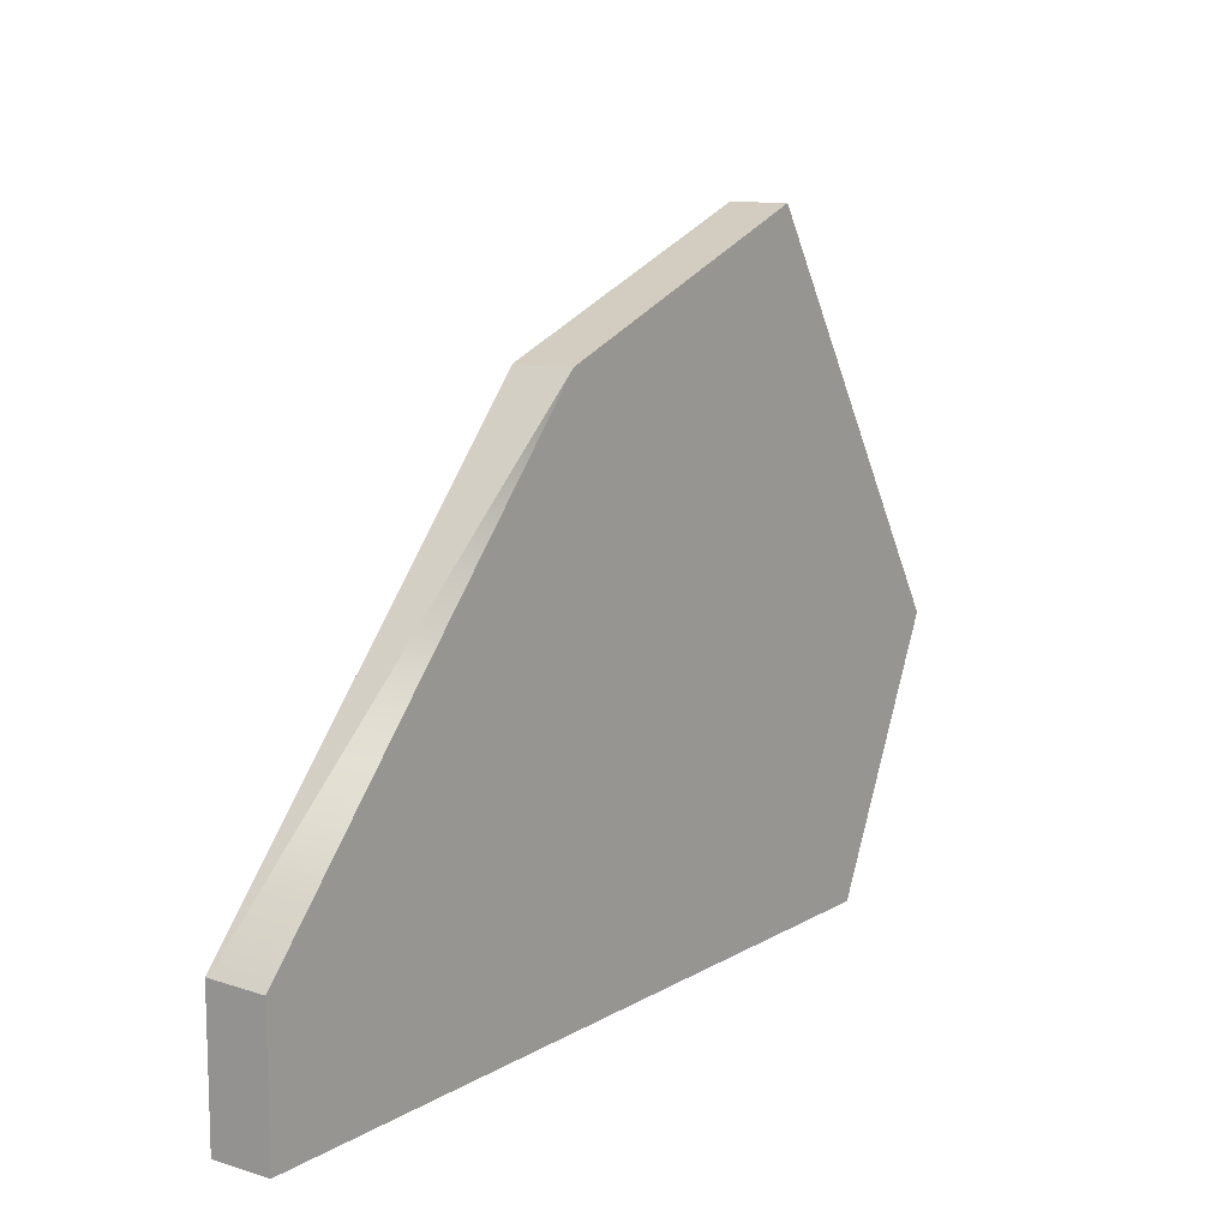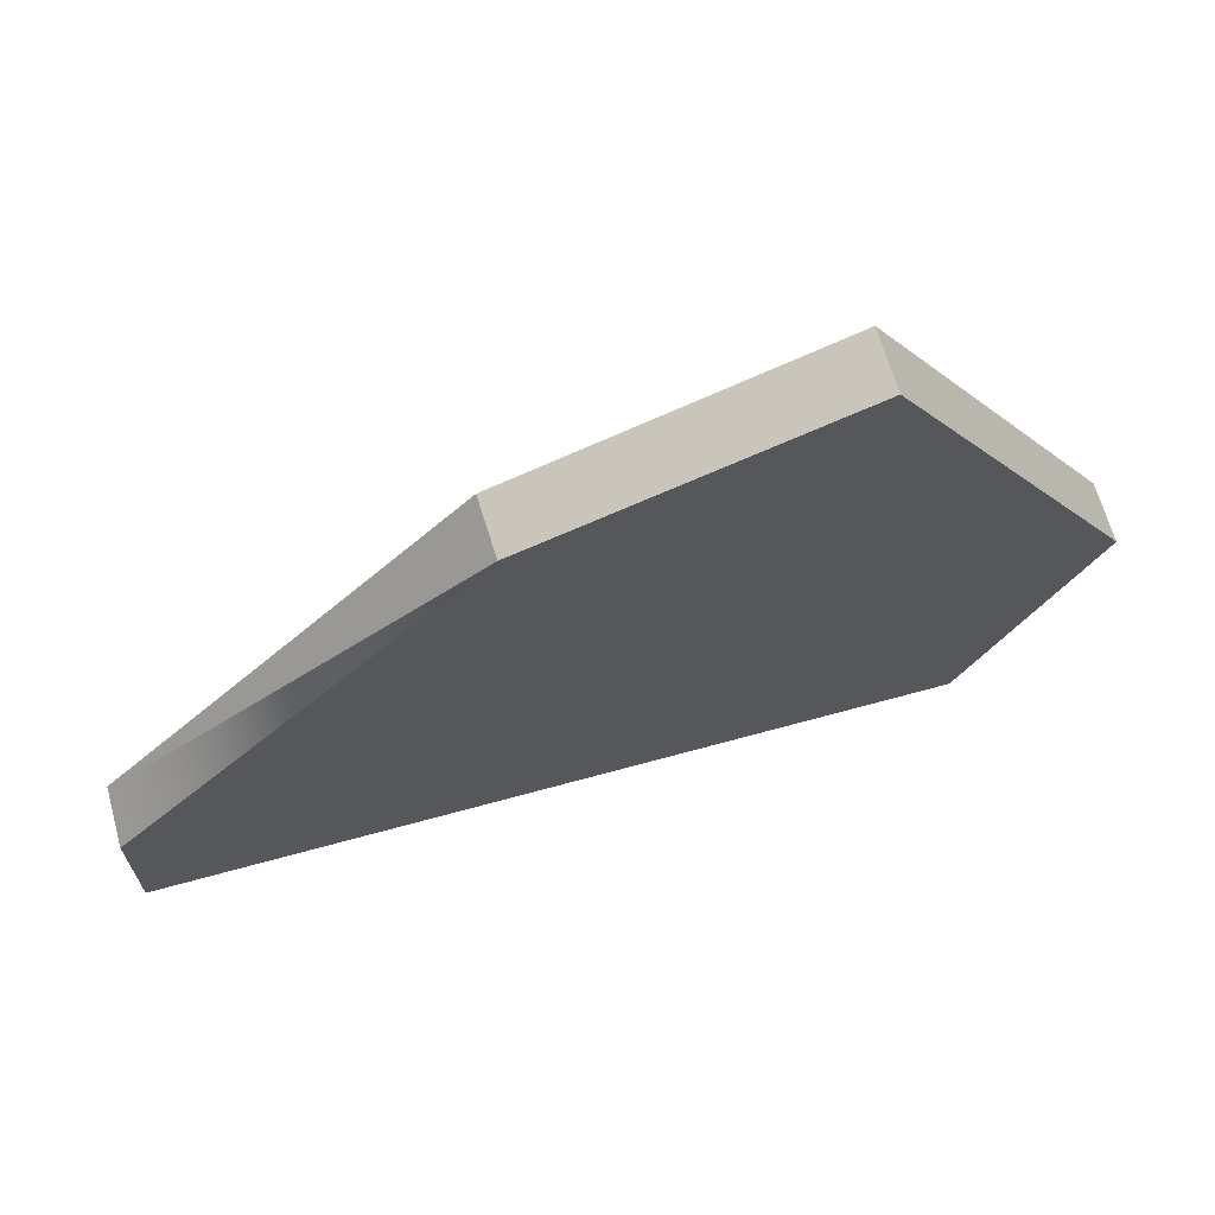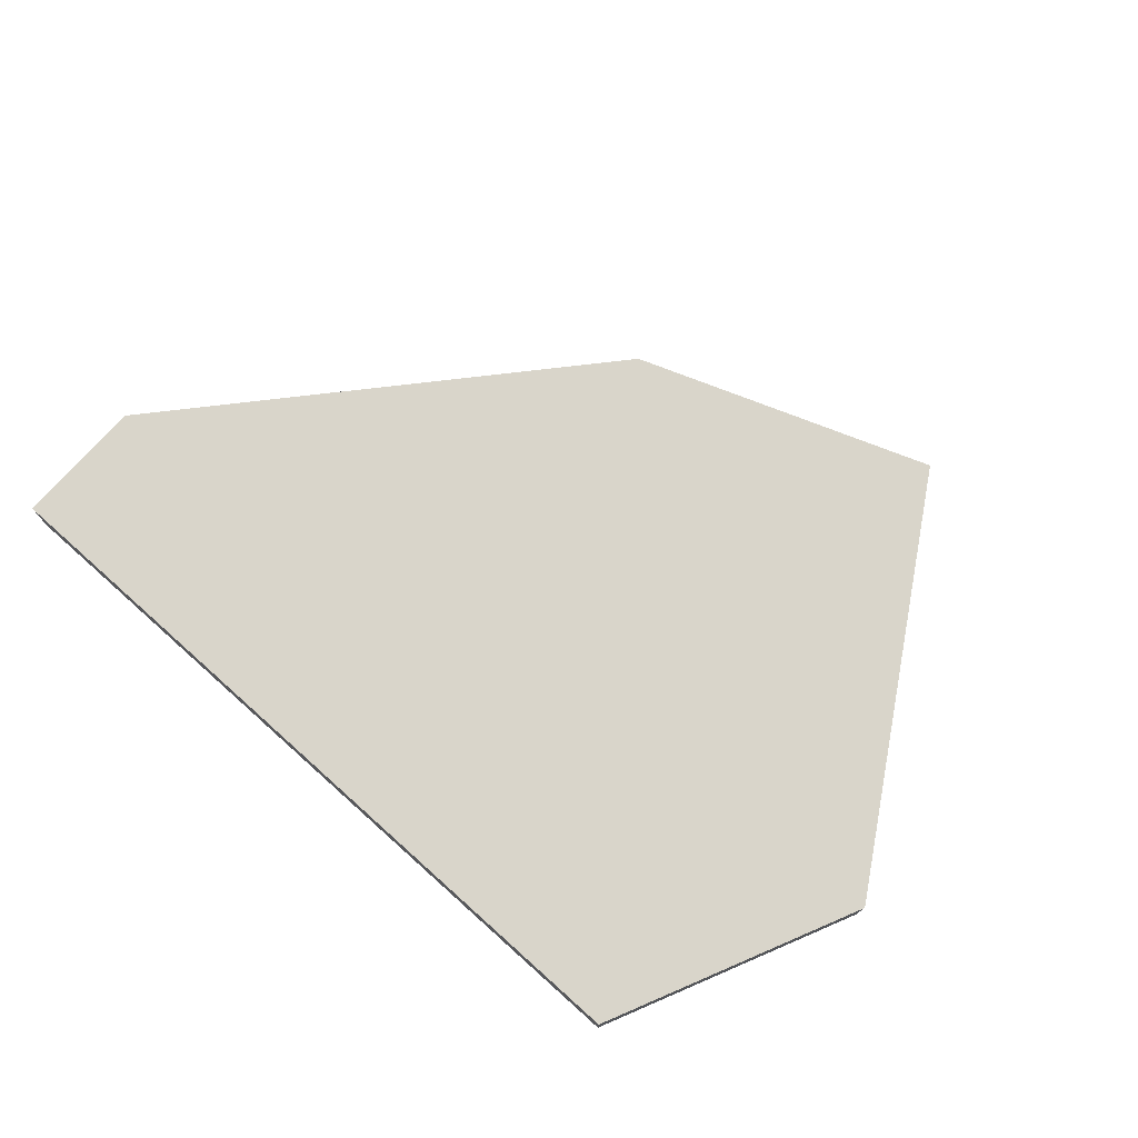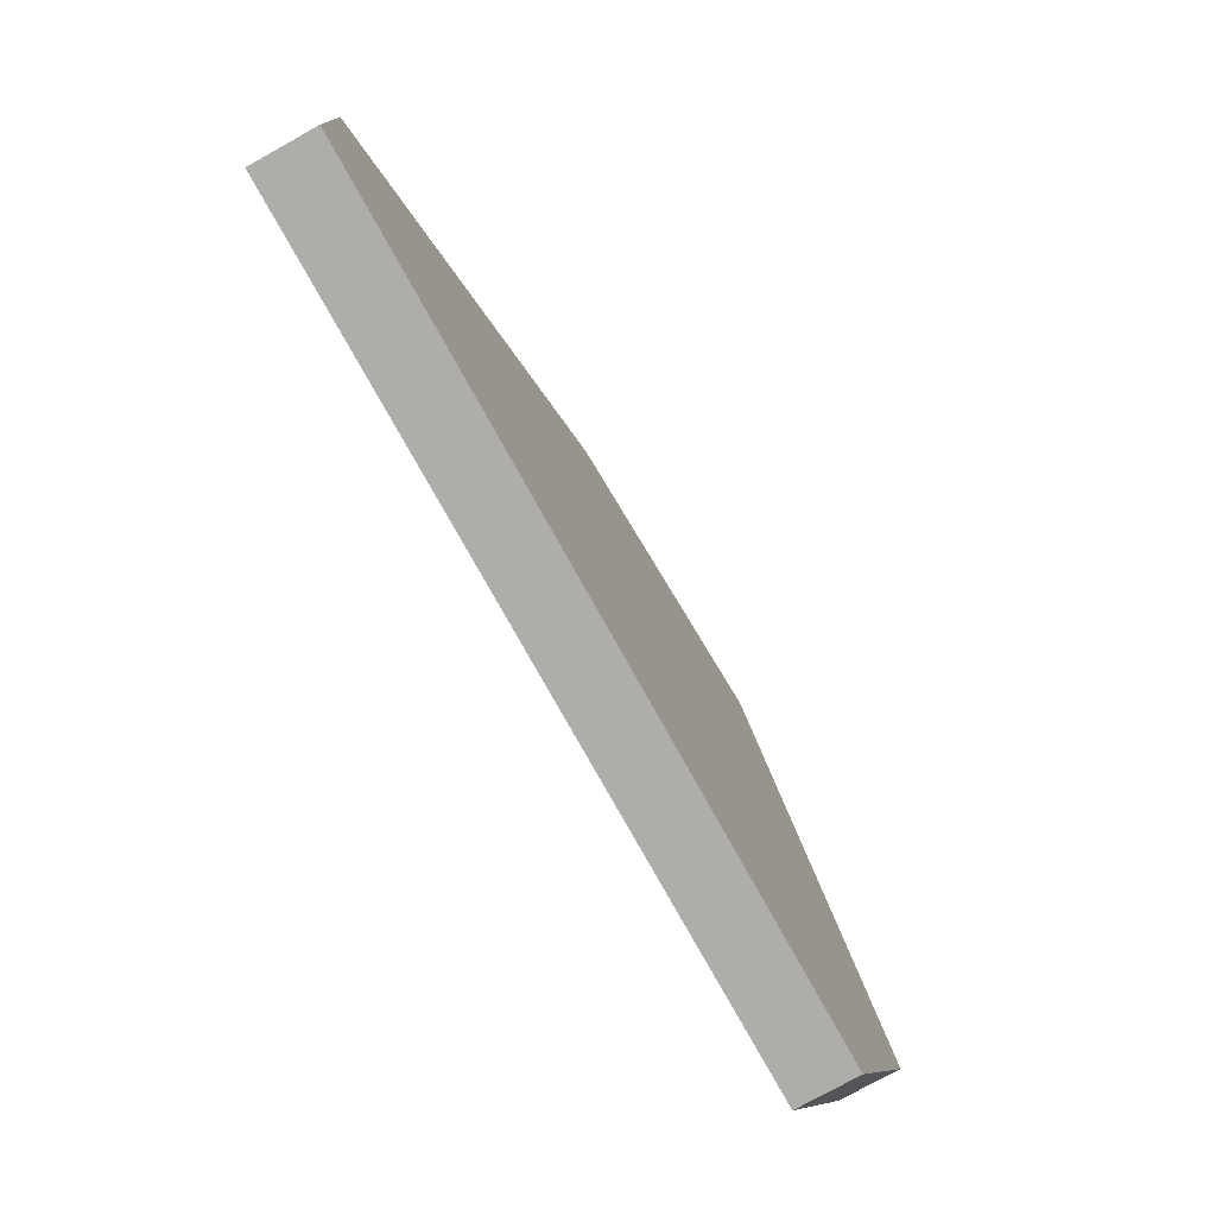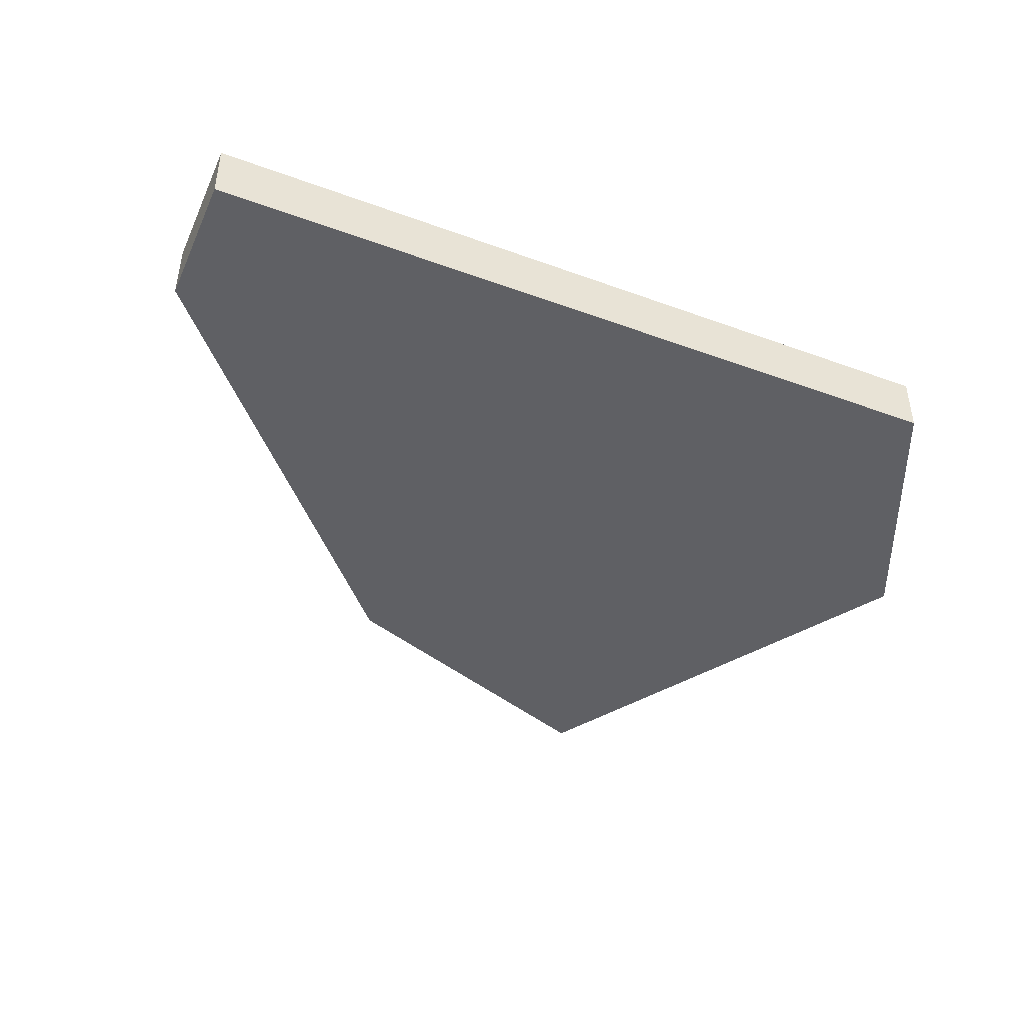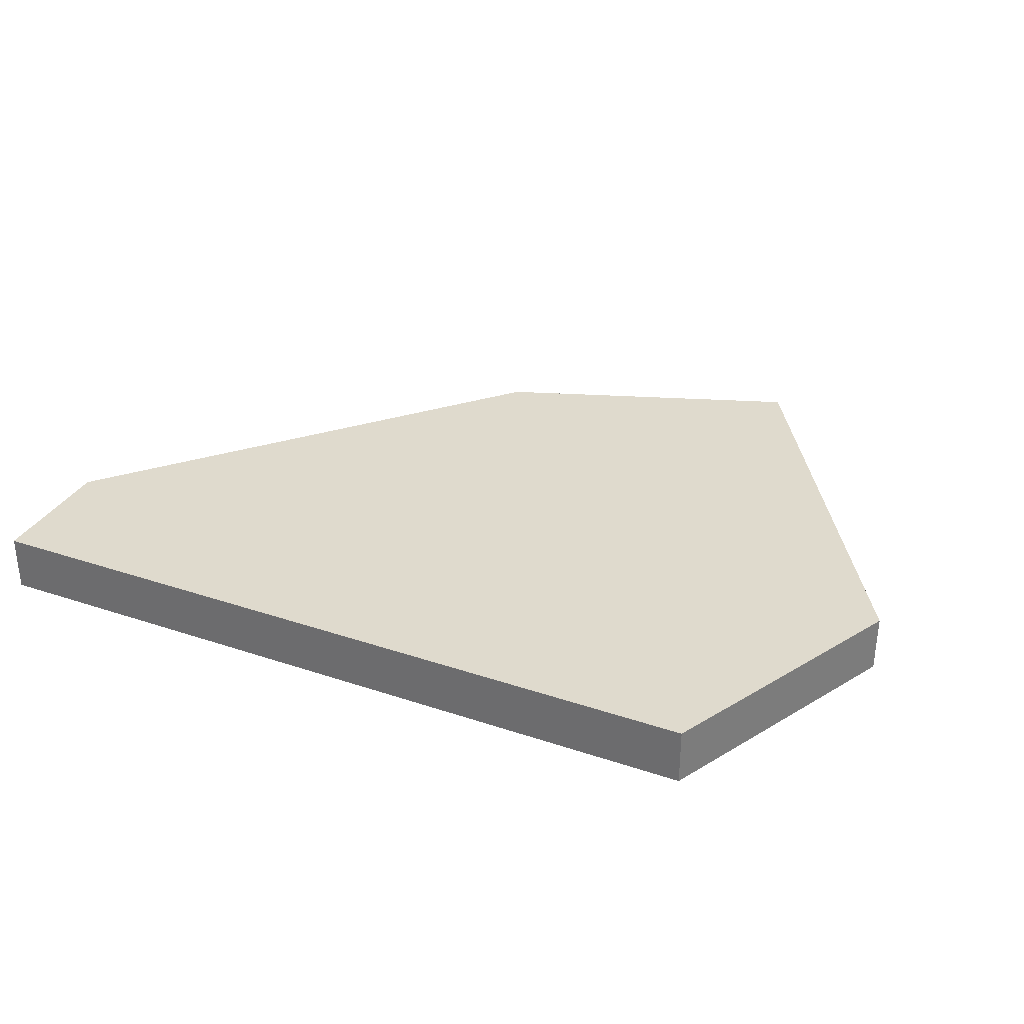
<metadata>
{"format":"obj","ext":"obj","renderer":"f3d","projection":"perspective","resolution":1024,"background":"white","views":[{"elev":11.7,"azim":-53.9,"up":"+Y"},{"elev":67.0,"azim":-15.4,"up":"+Y"},{"elev":74.7,"azim":41.8,"up":"+Z"},{"elev":-77.1,"azim":-60.9,"up":"+Y"},{"elev":-43.7,"azim":-23.3,"up":"+Z"},{"elev":32.6,"azim":25.1,"up":"+Z"}]}
</metadata>
<code>
g ScreenEffect_Crack002_v_065
v -0.1632 -0.04143 -0.009064
v -0.04109 0.09638 0.01
v -0.1632 -0.04183 0.01
v -0.1632 -0.04141 -0.009999
v -0.04109 0.09638 0.01
v -0.04171 0.0961 -0.009999
v 0.1037 -0.08818 -0.009999
v -0.1632 -0.08818 0.01
v 0.1037 -0.08818 0.01
v -0.1632 -0.08818 -0.009999
v 0.1447 -0.0002583 0.01
v -0.02292 0.1031 0.01
v 0.06258 0.135 0.01
v 0.1037 -0.08818 0.01
v -0.1632 -0.08818 0.01
v -0.1632 -0.04183 0.01
v -0.04109 0.09638 0.01
v -0.1632 -0.04141 -0.009999
v 0.04579 0.1287 -0.009999
v -0.04171 0.0961 -0.009999
v -0.1632 -0.08818 -0.009999
v 0.1037 -0.08818 -0.009999
v 0.1446 -0.000461 -0.009999
v 0.06243 0.1349 -0.009999
v -0.1632 -0.08818 0.01
v -0.1632 -0.04143 -0.009064
v -0.1632 -0.04183 0.01
v -0.1632 -0.08818 -0.009999
v -0.1632 -0.04141 -0.009999
v 0.1037 -0.08818 0.01
v 0.1446 -0.000461 -0.009999
v 0.1037 -0.08818 -0.009999
v 0.1446 -0.0002761 0.008243
v 0.1447 -0.0002583 0.01
v 0.06258 0.135 0.01
v 0.1446 -0.0002761 0.008243
v 0.1447 -0.0002583 0.01
v 0.1446 -0.000461 -0.009999
v 0.06243 0.1349 -0.009999
v 0.04579 0.1287 -0.009999
v -0.04109 0.09638 0.01
v -0.04171 0.0961 -0.009999
v 0.06243 0.1349 -0.009999
v -0.02292 0.1031 0.01
v 0.06258 0.135 0.01
g ScreenEffect_Crack002_v_065_0
f 3 2 1
f 1 5 4
f 5 6 4
f 9 8 7
f 10 7 8
f 13 12 11
f 11 12 14
f 14 12 15
f 15 12 16
f 17 16 12
f 20 19 18
f 18 19 21
f 21 19 22
f 22 19 23
f 24 23 19
f 27 26 25
f 28 25 26
f 28 26 29
f 32 31 30
f 33 30 31
f 30 33 34
f 37 36 35
f 36 38 35
f 38 39 35
f 42 41 40
f 40 41 43
f 41 44 43
f 43 44 45

</code>
